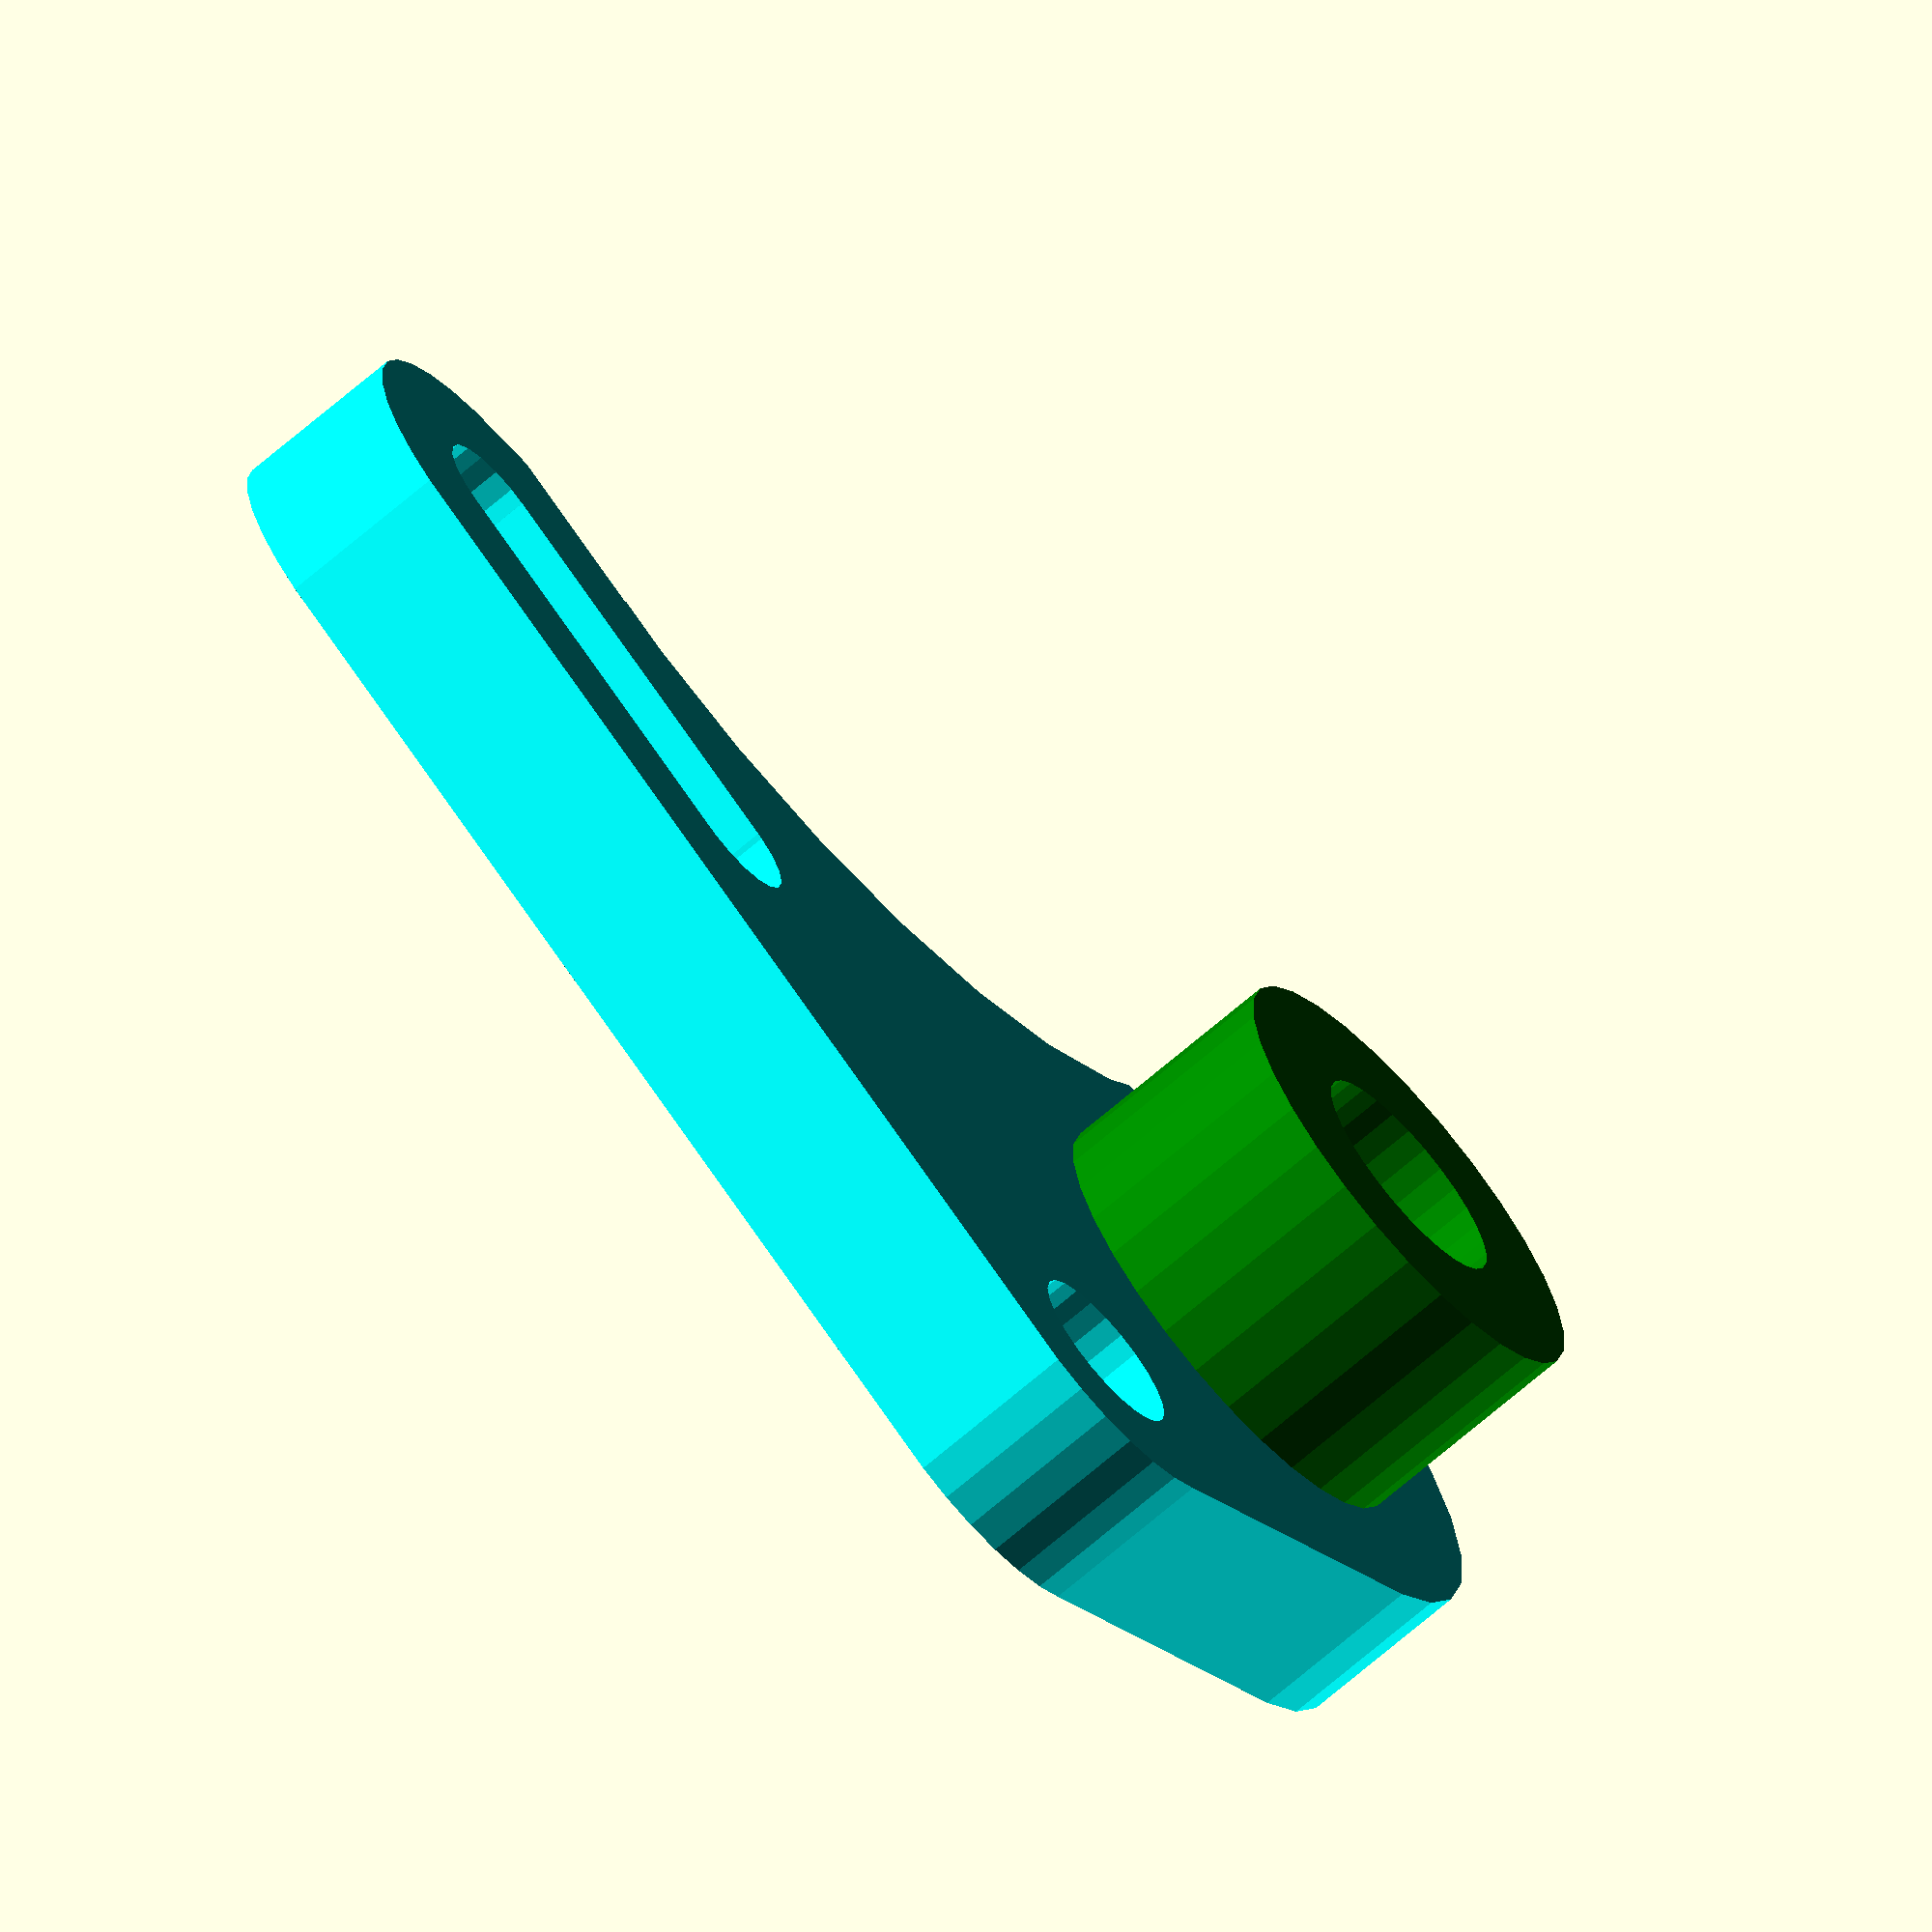
<openscad>
color("cyan")
linear_extrude(15) {
    difference() {
        hull() {
            circle(30);
            translate([-5,40]) circle(15);  
            translate([85,40]) circle(15);
        }
        translate([75,0]) square([50,25]);
        translate([85-10, 40-30/2-50]) circle(50);
        
        translate([-5,40]) circle(15/2);
        circle(10);
        
        union() {
            translate([50,40-12/2]) square([35,12]);
            translate([50,40]) circle(6);
            translate([85,40]) circle(6);
        }
    }
}

color("green")
linear_extrude(35) {
    difference() {
        circle(20);
        circle(10);
    }
}
</openscad>
<views>
elev=248.4 azim=30.1 roll=229.1 proj=o view=wireframe
</views>
